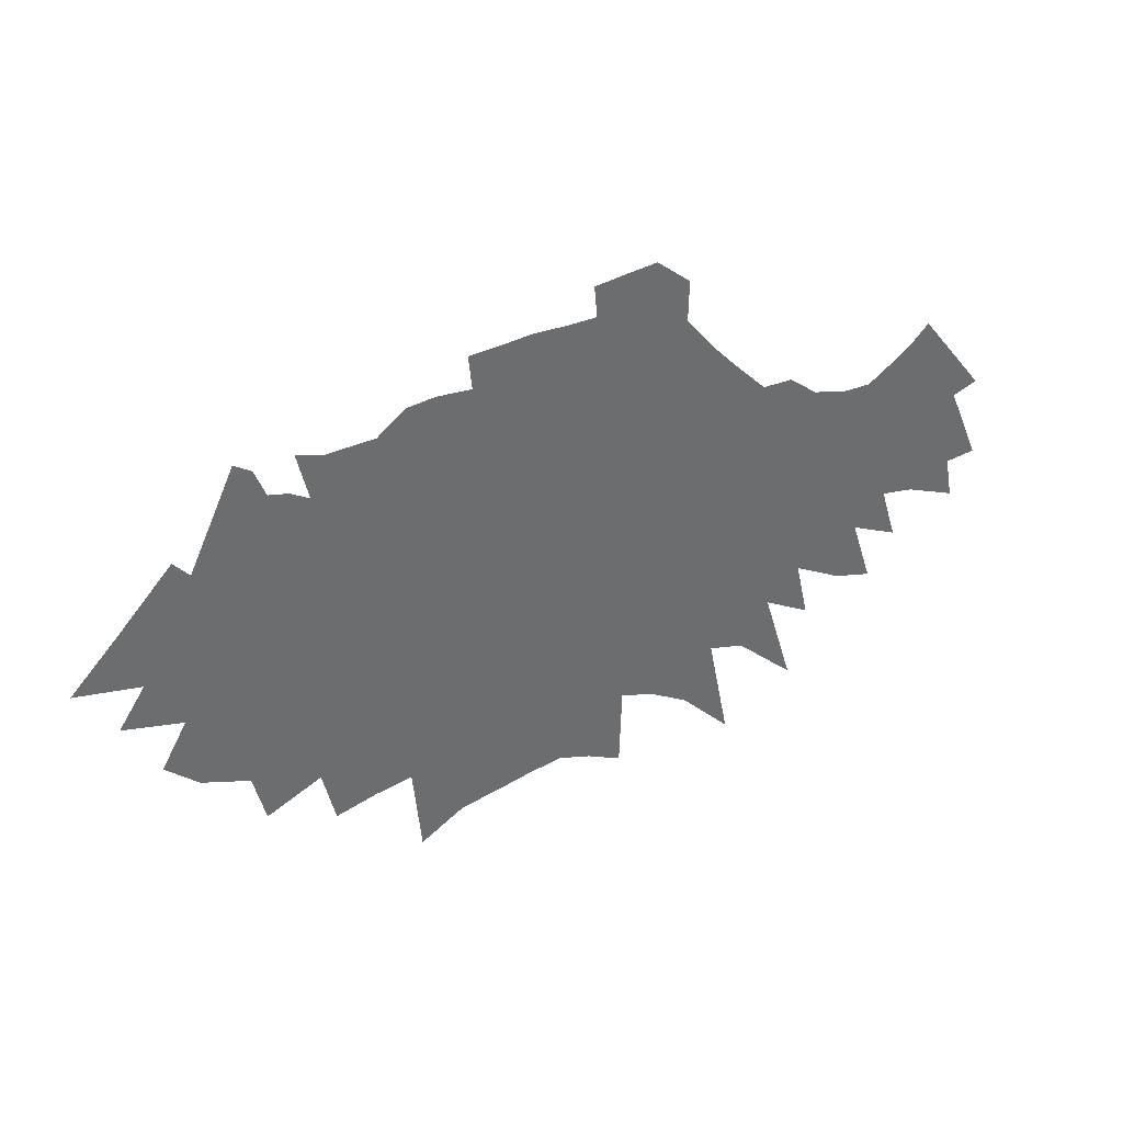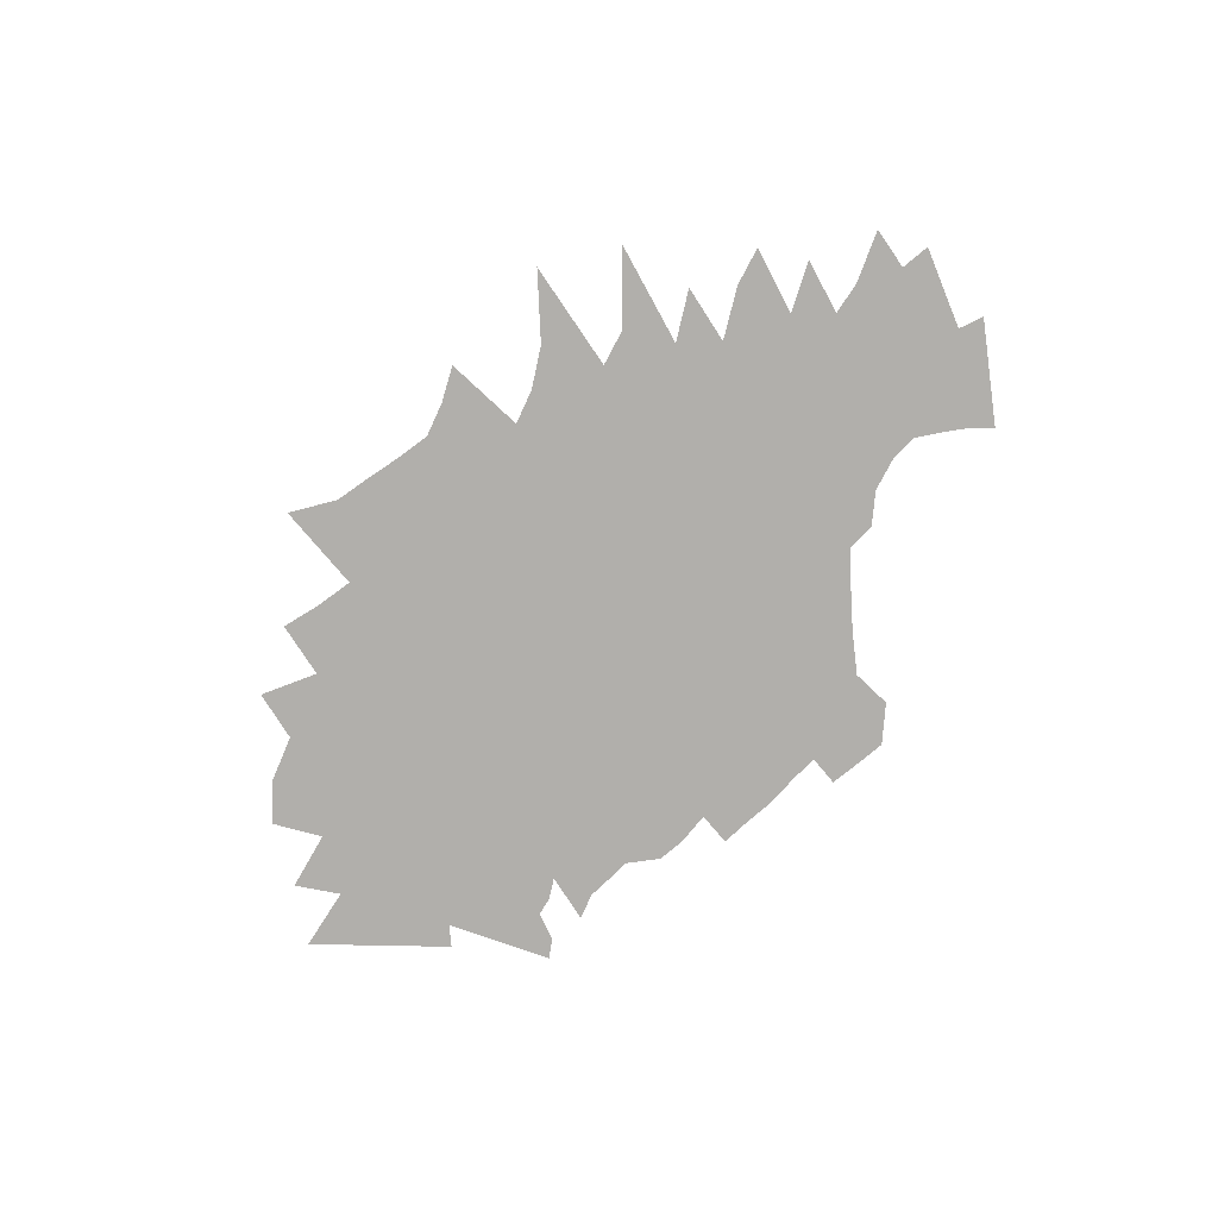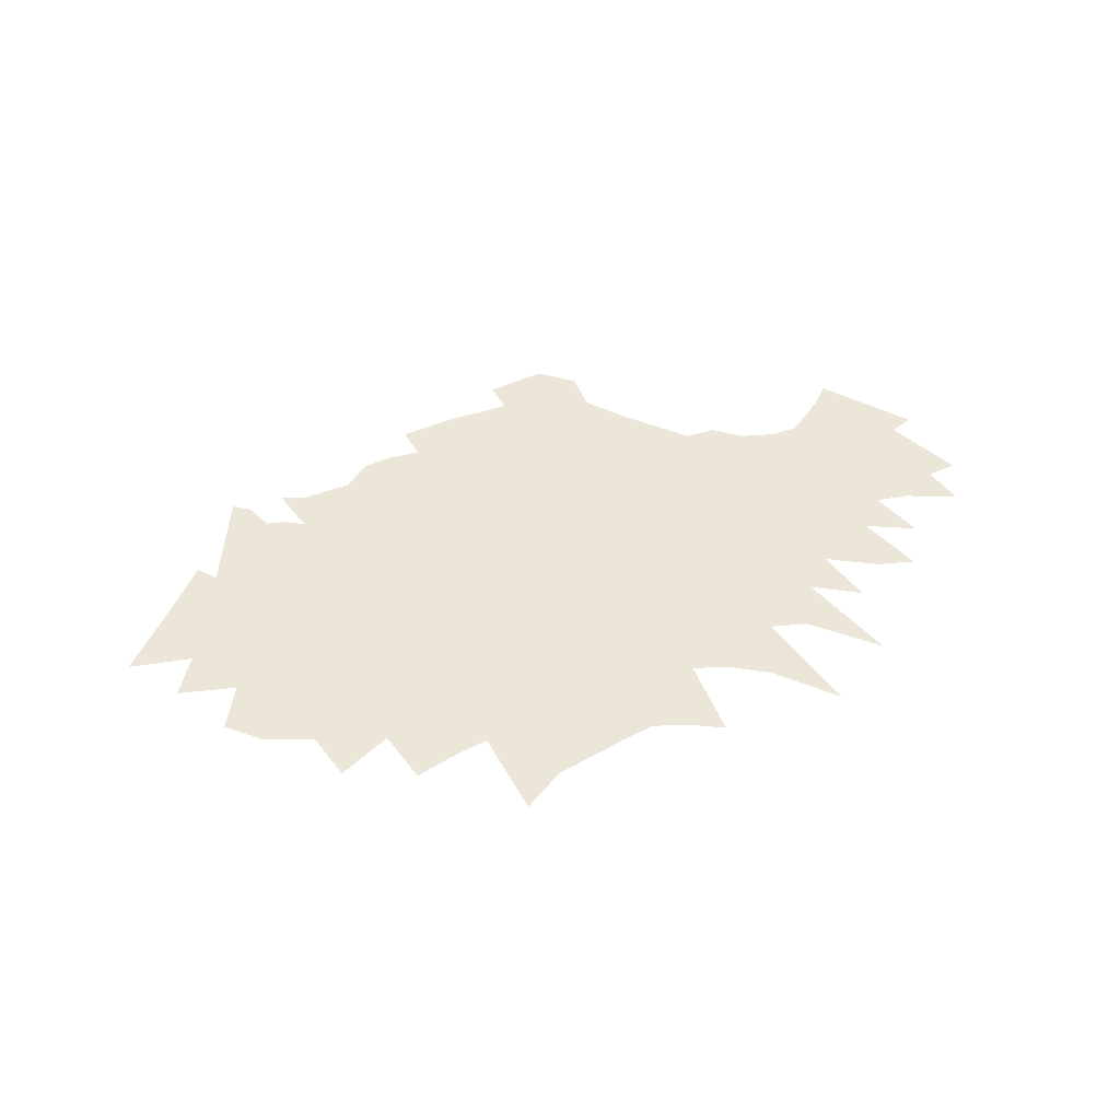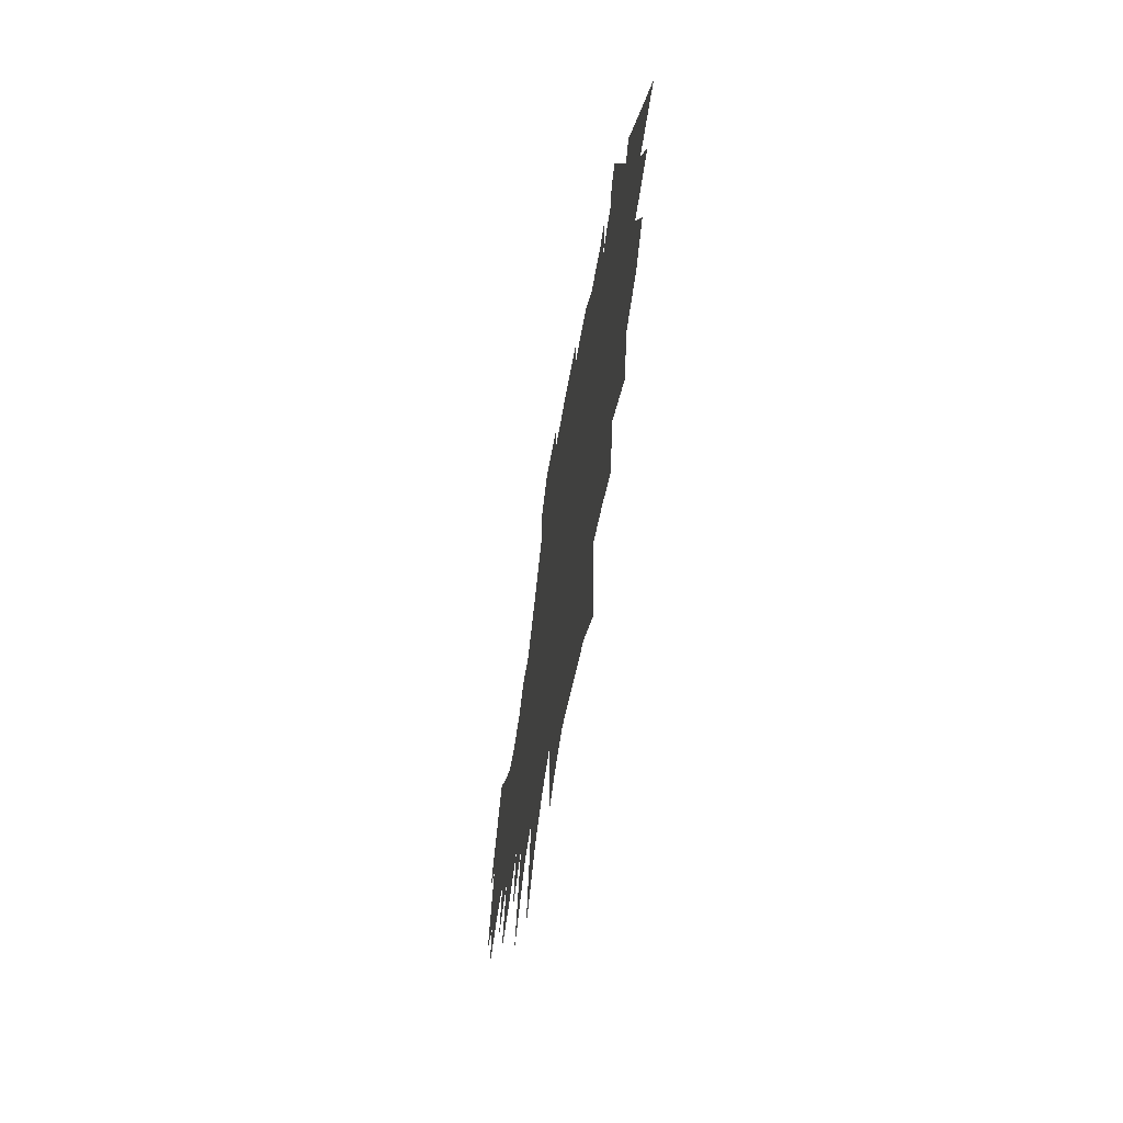
<metadata>
{"format":"obj","ext":"obj","renderer":"f3d","projection":"perspective","resolution":1024,"background":"white","views":[{"elev":38.5,"azim":-27.9,"up":"+Y"},{"elev":-78.3,"azim":45.4,"up":"+Z"},{"elev":46.2,"azim":-22.3,"up":"+Z"},{"elev":-55.3,"azim":-99.3,"up":"+Y"}]}
</metadata>
<code>
v 262 396.3 0
v 303.2 438.5 0
v 351.9 490.3 0
v 294.6 349.2 0
v 318.1 384.3 0
v 322.3 410.6 0
v 333.1 437.7 0
v 365.3 474.3 0
v 406.2 560.8 0
v 323.5 296 0
v 346.1 335.7 0
v 360.7 367.8 0
v 374.6 398.3 0
v 378.5 423.5 0
v 380.3 448.2 0
v 393.4 478.3 0
v 421 550.4 0
v 351.5 268.9 0
v 374.7 311.1 0
v 389.9 345.8 0
v 401.1 376.4 0
v 415.7 407.8 0
v 414.4 430.7 0
v 417.2 454.9 0
v 411.8 476.5 0
v 430.3 525.5 0
v 393 252.5 0
v 411.1 293.1 0
v 425 328.7 0
v 435.1 359.8 0
v 441.7 387.4 0
v 448.6 413.8 0
v 447.4 435.5 0
v 445 456.5 0
v 432.6 478.9 0
v 447 521.2 0
v 403.6 207.4 0
v 436.7 267.8 0
v 452.8 307.7 0
v 463.6 341.1 0
v 471.1 370.1 0
v 474 394.7 0
v 476.9 418.6 0
v 476.8 439.9 0
v 473.6 459.3 0
v 455.3 483.5 0
v 463.5 511 0
v 454 554.2 0
v 452.3 229.5 0
v 473.2 279.3 0
v 487.6 318.9 0
v 493 347.6 0
v 497.1 374 0
v 499.7 398.7 0
v 500.9 421.9 0
v 501 444.5 0
v 495.3 465.1 0
v 482.3 488.7 0
v 483.7 512.4 0
v 476.5 546 0
v 463.3 180 0
v 494.7 250.6 0
v 510.6 295.4 0
v 518.1 327.7 0
v 524.1 357 0
v 525.2 380.5 0
v 526.3 403.8 0
v 524.1 425.3 0
v 523 448 0
v 517.7 470.1 0
v 510.5 492.9 0
v 503.6 517.4 0
v 495.1 546.7 0
v 499.2 188.8 0
v 527.1 260.6 0
v 538.6 301.8 0
v 545 334.1 0
v 548.7 361.6 0
v 549.2 383.9 0
v 548.7 406 0
v 547.7 428.5 0
v 546 451.2 0
v 541.3 474.2 0
v 533.8 499.1 0
v 524.3 524.5 0
v 519.4 547.1 0
v 532.3 193.9 0
v 555.4 265.4 0
v 563.5 303.4 0
v 568.3 334.8 0
v 570.2 359.4 0
v 571.1 383.8 0
v 571.1 407.2 0
v 572.1 432.1 0
v 569.5 454.2 0
v 566.4 477.1 0
v 558.8 503.7 0
v 550.1 532.1 0
v 544.2 566.1 0
v 539.4 113.3 0
v 564.3 201.7 0
v 582.8 271.2 0
v 588.8 307.3 0
v 591.7 335.6 0
v 593.1 360.6 0
v 594.1 385.3 0
v 594.1 408.9 0
v 594.6 433.4 0
v 593.7 456.3 0
v 591.2 479.1 0
v 585 505.6 0
v 577.4 535.3 0
v 569.3 568.5 0
v 578.3 136.7 0
v 596 212.7 0
v 607 268.7 0
v 613.3 309.7 0
v 614.7 335.5 0
v 615.7 360.6 0
v 617.6 387.9 0
v 618.3 412.3 0
v 617.9 435.1 0
v 616.7 458 0
v 614.9 481.1 0
v 609.3 509.3 0
v 605.4 535.4 0
v 599.2 565.7 0
v 596.3 596 0
v 610.6 142.5 0
v 624.7 217 0
v 633.7 278.4 0
v 637.1 312.4 0
v 638.6 337.8 0
v 640 364.6 0
v 640.7 390.5 0
v 640.8 413.5 0
v 640.9 435.9 0
v 640.1 459.6 0
v 638.5 483.4 0
v 634.3 510.9 0
v 631.3 537.2 0
v 624.8 569.7 0
v 622.7 597.2 0
v 642.4 148.9 0
v 651.8 214.3 0
v 657.4 270 0
v 660.2 309.8 0
v 662 334.7 0
v 663.1 363.3 0
v 664.1 387.8 0
v 664.3 412.2 0
v 664.2 436.6 0
v 664.1 461.1 0
v 663 484.9 0
v 661.5 509.4 0
v 657.5 537.7 0
v 650.9 572.5 0
v 651.2 599.4 0
v 673.3 153.6 0
v 679.3 214.9 0
v 682.2 271.6 0
v 683.8 307.5 0
v 685.6 335.5 0
v 686.5 363 0
v 687.2 387.7 0
v 688 414.4 0
v 687.2 437.2 0
v 688 462.8 0
v 687.2 485.6 0
v 686 509.3 0
v 683.9 535.9 0
v 679.7 569.1 0
v 678.6 598 0
v 702.7 142.9 0
v 706.8 205.2 0
v 707.9 261.3 0
v 708.6 301 0
v 709.5 333.4 0
v 710.1 361.5 0
v 711.1 391.8 0
v 711.1 415.9 0
v 711.1 440.1 0
v 710.8 463.4 0
v 710.1 486.5 0
v 709.2 509.5 0
v 708.3 535.9 0
v 706.8 567.6 0
v 705.5 597.9 0
v 702.9 625.6 0
v 732.6 126.9 0
v 734.8 201 0
v 734.2 256.1 0
v 733.5 298.7 0
v 733.8 331.3 0
v 733.8 363 0
v 734.2 390.4 0
v 734 416 0
v 734.1 440.3 0
v 734.2 463.8 0
v 734.3 487.8 0
v 734.1 512.8 0
v 733.5 539.4 0
v 733.6 571.7 0
v 732.8 601.7 0
v 730.1 628.7 0
v 765.1 190 0
v 762.3 246.1 0
v 760.4 289.8 0
v 759 327.4 0
v 759.8 356.2 0
v 758.4 387.6 0
v 758.8 412.8 0
v 757.7 439.8 0
v 757.6 463.8 0
v 758.7 488.4 0
v 759.1 514 0
v 759.7 542.7 0
v 759.9 571.1 0
v 759.5 603.4 0
v 757.4 631.3 0
v 798.4 168.8 0
v 792.8 231.1 0
v 789.2 278.5 0
v 786.2 319.4 0
v 785 352.5 0
v 782.5 386.3 0
v 782.3 412.8 0
v 781.7 439.1 0
v 782.4 463.5 0
v 783.1 488.1 0
v 784.1 513.9 0
v 785.3 541.5 0
v 786.1 570 0
v 786.9 606.3 0
v 843.2 120.4 0
v 823.7 219.3 0
v 815.9 277 0
v 813.5 313.6 0
v 809.9 351.2 0
v 806.6 384.9 0
v 805.7 412.8 0
v 804.7 439.6 0
v 806.1 463 0
v 807.1 487.1 0
v 808.5 510.9 0
v 810.9 538.8 0
v 855 210 0
v 845.2 268.3 0
v 840.4 309.9 0
v 835.9 348 0
v 829.7 385.8 0
v 829.6 411.6 0
v 827.3 438.3 0
v 832.7 461.3 0
v 831.3 486.4 0
v 835.4 511.6 0
v 907.3 159.3 0
v 880.2 250 0
v 875.1 292.8 0
v 867.4 336.4 0
v 861.5 374 0
v 860.4 403.4 0
v 858.2 432.6 0
v 860.3 458.8 0
v 861.5 484.2 0
v 921.6 224.7 0
v 909.7 277.5 0
v 898.6 326.5 0
v 894 363.2 0
v 895.1 392.5 0
v 891.9 424.6 0
v 888.4 457.2 0
v 887.7 483.3 0
v 952.1 252.6 0
v 935.3 309.6 0
v 925.8 353.5 0
v 923.9 386.5 0
v 919.8 421 0
v 912.5 463 0
v 986.1 242.3 0
v 966.9 302 0
v 956.4 345.6 0
v 956.3 376.7 0
v 949.1 415 0
v 941.3 454.3 0
v 1009 280.7 0
v 994.5 329.4 0
v 994.3 360.6 0
v 983 402.8 0
v 966.7 453.7 0
v 1023 323.9 0
v 1023 356.1 0
v 1013 396.9 0
v 986.6 467.1 0
v 1068 304 0
v 1061 341.9 0
v 1040 396.7 0
v 1005 480.7 0
v 1088 344.6 0
v 1059 413.1 0
v 1022 497.4 0
v 1081 421 0
f 5 6 1
f 1 6 2
f 6 7 2
f 2 7 3
f 7 8 3
f 11 12 4
f 4 12 5
f 12 13 5
f 5 13 6
f 13 14 6
f 6 14 7
f 14 15 7
f 7 15 8
f 15 16 8
f 8 16 9
f 16 17 9
f 18 19 10
f 10 19 11
f 19 20 11
f 11 20 12
f 20 21 12
f 12 21 13
f 21 22 13
f 13 22 14
f 22 23 14
f 14 23 15
f 23 24 15
f 15 24 16
f 24 25 16
f 16 25 17
f 25 26 17
f 27 28 18
f 18 28 19
f 28 29 19
f 19 29 20
f 29 30 20
f 20 30 21
f 30 31 21
f 21 31 22
f 31 32 22
f 22 32 23
f 32 33 23
f 23 33 24
f 33 34 24
f 24 34 25
f 34 35 25
f 25 35 26
f 35 36 26
f 37 38 27
f 27 38 28
f 38 39 28
f 28 39 29
f 39 40 29
f 29 40 30
f 40 41 30
f 30 41 31
f 41 42 31
f 31 42 32
f 42 43 32
f 32 43 33
f 43 44 33
f 33 44 34
f 44 45 34
f 34 45 35
f 45 46 35
f 35 46 36
f 46 47 36
f 37 49 38
f 49 50 38
f 38 50 39
f 50 51 39
f 39 51 40
f 51 52 40
f 40 52 41
f 52 53 41
f 41 53 42
f 53 54 42
f 42 54 43
f 54 55 43
f 43 55 44
f 55 56 44
f 44 56 45
f 56 57 45
f 45 57 46
f 57 58 46
f 46 58 47
f 58 59 47
f 47 59 48
f 59 60 48
f 61 62 49
f 49 62 50
f 62 63 50
f 50 63 51
f 63 64 51
f 51 64 52
f 64 65 52
f 52 65 53
f 65 66 53
f 53 66 54
f 66 67 54
f 54 67 55
f 67 68 55
f 55 68 56
f 68 69 56
f 56 69 57
f 69 70 57
f 57 70 58
f 70 71 58
f 58 71 59
f 71 72 59
f 59 72 60
f 72 73 60
f 61 74 62
f 74 75 62
f 62 75 63
f 75 76 63
f 63 76 64
f 76 77 64
f 64 77 65
f 77 78 65
f 65 78 66
f 78 79 66
f 66 79 67
f 79 80 67
f 67 80 68
f 80 81 68
f 68 81 69
f 81 82 69
f 69 82 70
f 82 83 70
f 70 83 71
f 83 84 71
f 71 84 72
f 84 85 72
f 72 85 73
f 85 86 73
f 74 87 75
f 87 88 75
f 75 88 76
f 88 89 76
f 76 89 77
f 89 90 77
f 77 90 78
f 90 91 78
f 78 91 79
f 91 92 79
f 79 92 80
f 92 93 80
f 80 93 81
f 93 94 81
f 81 94 82
f 94 95 82
f 82 95 83
f 95 96 83
f 83 96 84
f 96 97 84
f 84 97 85
f 97 98 85
f 85 98 86
f 98 99 86
f 100 101 87
f 87 101 88
f 101 102 88
f 88 102 89
f 102 103 89
f 89 103 90
f 103 104 90
f 90 104 91
f 104 105 91
f 91 105 92
f 105 106 92
f 92 106 93
f 106 107 93
f 93 107 94
f 107 108 94
f 94 108 95
f 108 109 95
f 95 109 96
f 109 110 96
f 96 110 97
f 110 111 97
f 97 111 98
f 111 112 98
f 98 112 99
f 112 113 99
f 100 114 101
f 114 115 101
f 101 115 102
f 115 116 102
f 102 116 103
f 116 117 103
f 103 117 104
f 117 118 104
f 104 118 105
f 118 119 105
f 105 119 106
f 119 120 106
f 106 120 107
f 120 121 107
f 107 121 108
f 121 122 108
f 108 122 109
f 122 123 109
f 109 123 110
f 123 124 110
f 110 124 111
f 124 125 111
f 111 125 112
f 125 126 112
f 112 126 113
f 126 127 113
f 114 129 115
f 129 130 115
f 115 130 116
f 130 131 116
f 116 131 117
f 131 132 117
f 117 132 118
f 132 133 118
f 118 133 119
f 133 134 119
f 119 134 120
f 134 135 120
f 120 135 121
f 135 136 121
f 121 136 122
f 136 137 122
f 122 137 123
f 137 138 123
f 123 138 124
f 138 139 124
f 124 139 125
f 139 140 125
f 125 140 126
f 140 141 126
f 126 141 127
f 141 142 127
f 127 142 128
f 142 143 128
f 129 144 130
f 144 145 130
f 130 145 131
f 145 146 131
f 131 146 132
f 146 147 132
f 132 147 133
f 147 148 133
f 133 148 134
f 148 149 134
f 134 149 135
f 149 150 135
f 135 150 136
f 150 151 136
f 136 151 137
f 151 152 137
f 137 152 138
f 152 153 138
f 138 153 139
f 153 154 139
f 139 154 140
f 154 155 140
f 140 155 141
f 155 156 141
f 141 156 142
f 156 157 142
f 142 157 143
f 157 158 143
f 144 159 145
f 159 160 145
f 145 160 146
f 160 161 146
f 146 161 147
f 161 162 147
f 147 162 148
f 162 163 148
f 148 163 149
f 163 164 149
f 149 164 150
f 164 165 150
f 150 165 151
f 165 166 151
f 151 166 152
f 166 167 152
f 152 167 153
f 167 168 153
f 153 168 154
f 168 169 154
f 154 169 155
f 169 170 155
f 155 170 156
f 170 171 156
f 156 171 157
f 171 172 157
f 157 172 158
f 172 173 158
f 159 174 160
f 174 175 160
f 160 175 161
f 175 176 161
f 161 176 162
f 176 177 162
f 162 177 163
f 177 178 163
f 163 178 164
f 178 179 164
f 164 179 165
f 179 180 165
f 165 180 166
f 180 181 166
f 166 181 167
f 181 182 167
f 167 182 168
f 182 183 168
f 168 183 169
f 183 184 169
f 169 184 170
f 184 185 170
f 170 185 171
f 185 186 171
f 171 186 172
f 186 187 172
f 172 187 173
f 187 188 173
f 174 190 175
f 190 191 175
f 175 191 176
f 191 192 176
f 176 192 177
f 192 193 177
f 177 193 178
f 193 194 178
f 178 194 179
f 194 195 179
f 179 195 180
f 195 196 180
f 180 196 181
f 196 197 181
f 181 197 182
f 197 198 182
f 182 198 183
f 198 199 183
f 183 199 184
f 199 200 184
f 184 200 185
f 200 201 185
f 185 201 186
f 201 202 186
f 186 202 187
f 202 203 187
f 187 203 188
f 203 204 188
f 188 204 189
f 204 205 189
f 191 206 192
f 206 207 192
f 192 207 193
f 207 208 193
f 193 208 194
f 208 209 194
f 194 209 195
f 209 210 195
f 195 210 196
f 210 211 196
f 196 211 197
f 211 212 197
f 197 212 198
f 212 213 198
f 198 213 199
f 213 214 199
f 199 214 200
f 214 215 200
f 200 215 201
f 215 216 201
f 201 216 202
f 216 217 202
f 202 217 203
f 217 218 203
f 203 218 204
f 218 219 204
f 204 219 205
f 219 220 205
f 206 221 207
f 221 222 207
f 207 222 208
f 222 223 208
f 208 223 209
f 223 224 209
f 209 224 210
f 224 225 210
f 210 225 211
f 225 226 211
f 211 226 212
f 226 227 212
f 212 227 213
f 227 228 213
f 213 228 214
f 228 229 214
f 214 229 215
f 229 230 215
f 215 230 216
f 230 231 216
f 216 231 217
f 231 232 217
f 217 232 218
f 232 233 218
f 218 233 219
f 233 234 219
f 219 234 220
f 221 235 222
f 235 236 222
f 222 236 223
f 236 237 223
f 223 237 224
f 237 238 224
f 224 238 225
f 238 239 225
f 225 239 226
f 239 240 226
f 226 240 227
f 240 241 227
f 227 241 228
f 241 242 228
f 228 242 229
f 242 243 229
f 229 243 230
f 243 244 230
f 230 244 231
f 244 245 231
f 231 245 232
f 245 246 232
f 232 246 233
f 236 247 237
f 247 248 237
f 237 248 238
f 248 249 238
f 238 249 239
f 249 250 239
f 239 250 240
f 250 251 240
f 240 251 241
f 251 252 241
f 241 252 242
f 252 253 242
f 242 253 243
f 253 254 243
f 243 254 244
f 254 255 244
f 244 255 245
f 255 256 245
f 245 256 246
f 247 257 248
f 257 258 248
f 248 258 249
f 258 259 249
f 249 259 250
f 259 260 250
f 250 260 251
f 260 261 251
f 251 261 252
f 261 262 252
f 252 262 253
f 262 263 253
f 253 263 254
f 263 264 254
f 254 264 255
f 264 265 255
f 255 265 256
f 258 266 259
f 266 267 259
f 259 267 260
f 267 268 260
f 260 268 261
f 268 269 261
f 261 269 262
f 269 270 262
f 262 270 263
f 270 271 263
f 263 271 264
f 271 272 264
f 264 272 265
f 272 273 265
f 267 274 268
f 274 275 268
f 268 275 269
f 275 276 269
f 269 276 270
f 276 277 270
f 270 277 271
f 277 278 271
f 271 278 272
f 278 279 272
f 272 279 273
f 274 280 275
f 280 281 275
f 275 281 276
f 281 282 276
f 276 282 277
f 282 283 277
f 277 283 278
f 283 284 278
f 278 284 279
f 284 285 279
f 281 286 282
f 286 287 282
f 282 287 283
f 287 288 283
f 283 288 284
f 288 289 284
f 284 289 285
f 289 290 285
f 287 291 288
f 291 292 288
f 288 292 289
f 292 293 289
f 289 293 290
f 293 294 290
f 291 295 292
f 295 296 292
f 292 296 293
f 296 297 293
f 293 297 294
f 297 298 294
f 296 299 297
f 299 300 297
f 297 300 298
f 300 301 298
f 300 302 301

</code>
